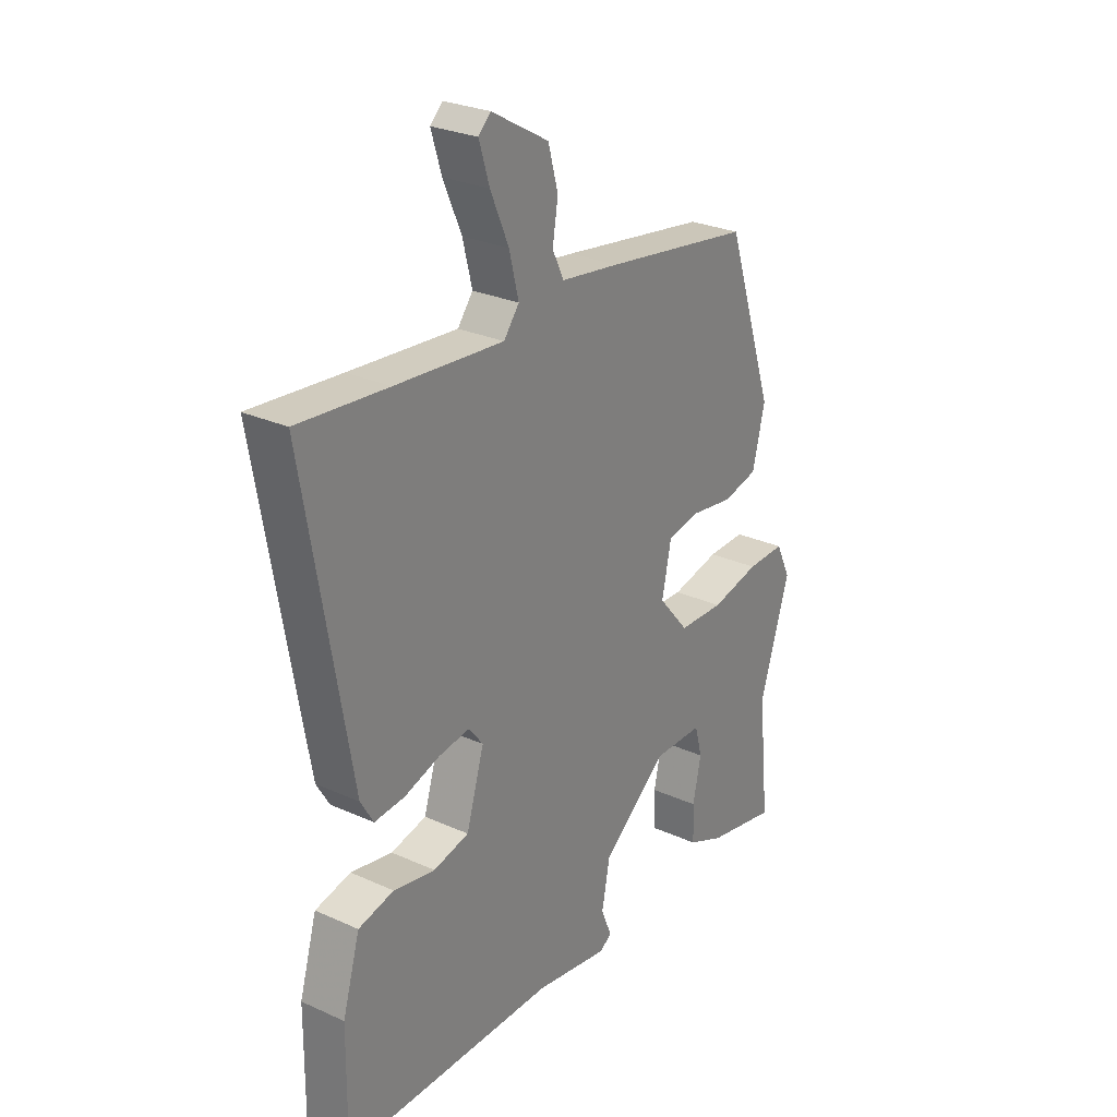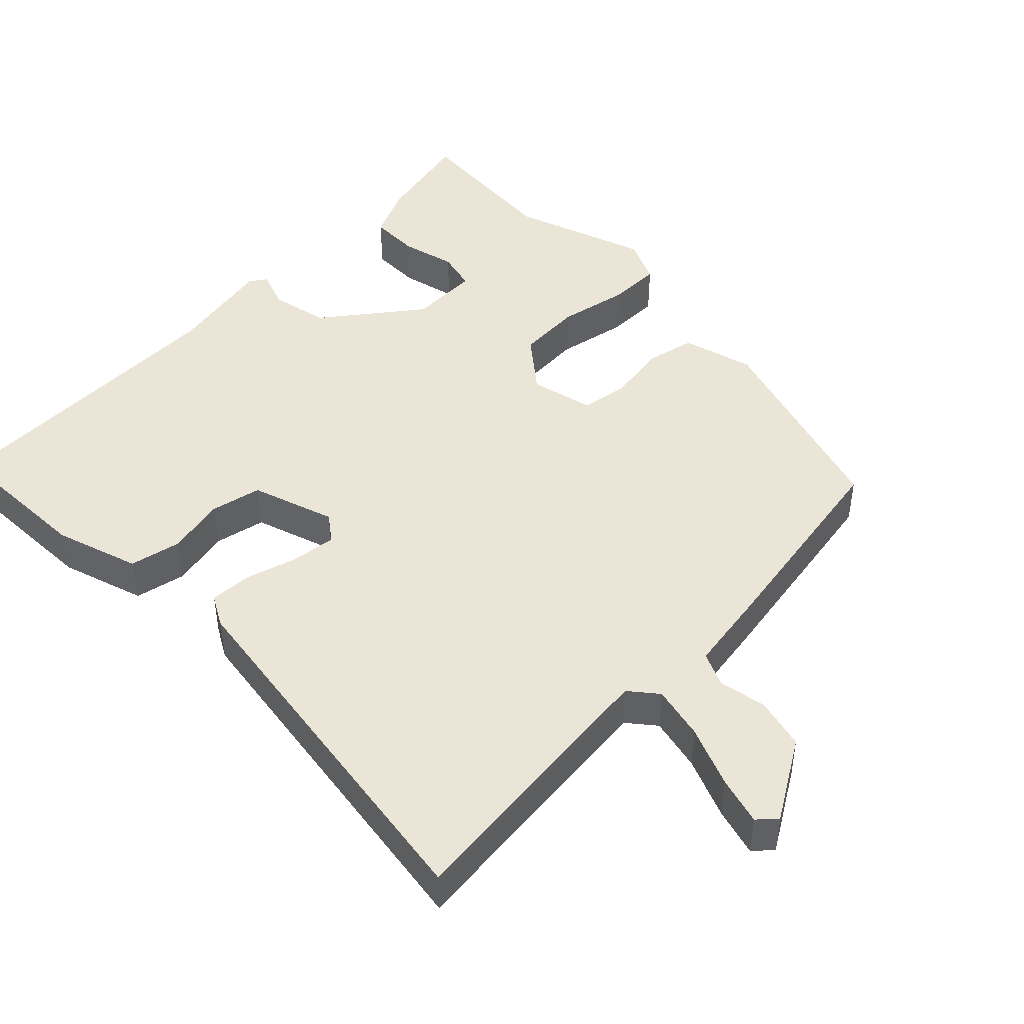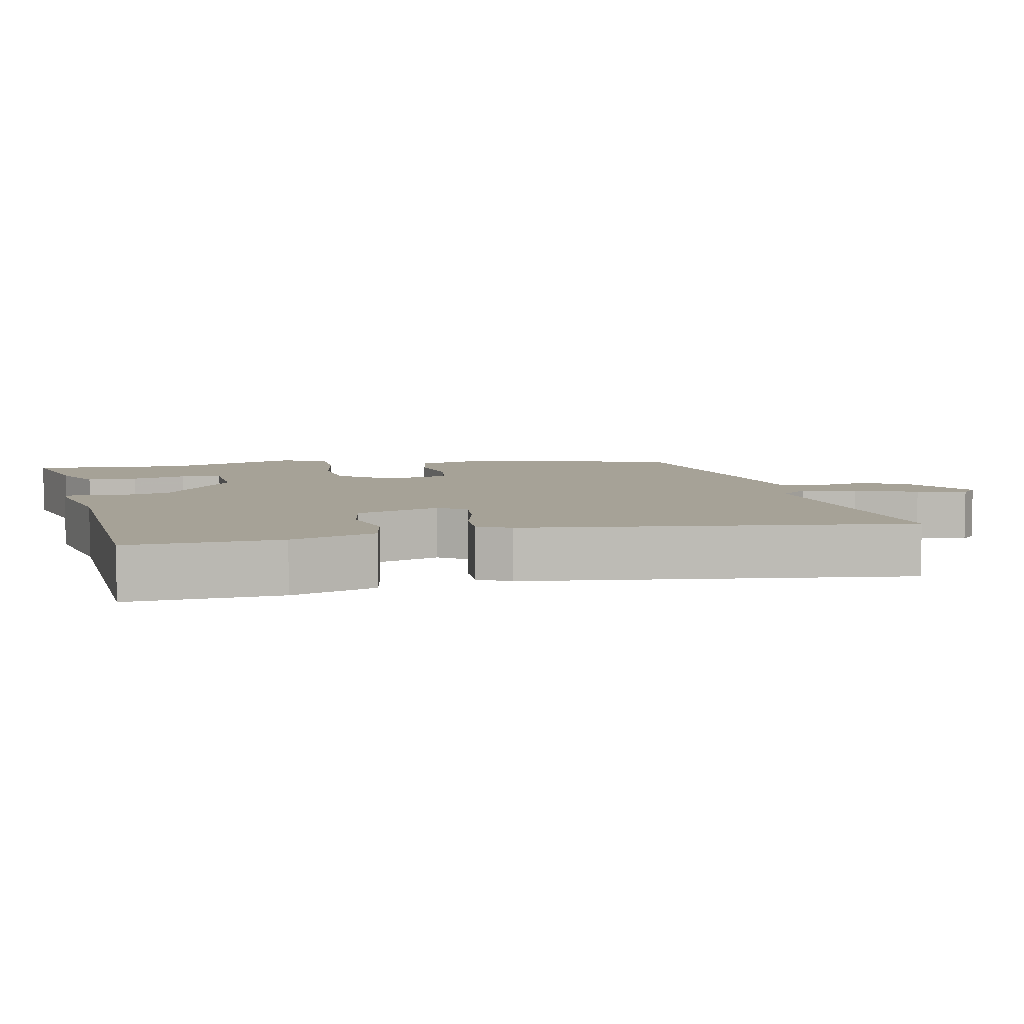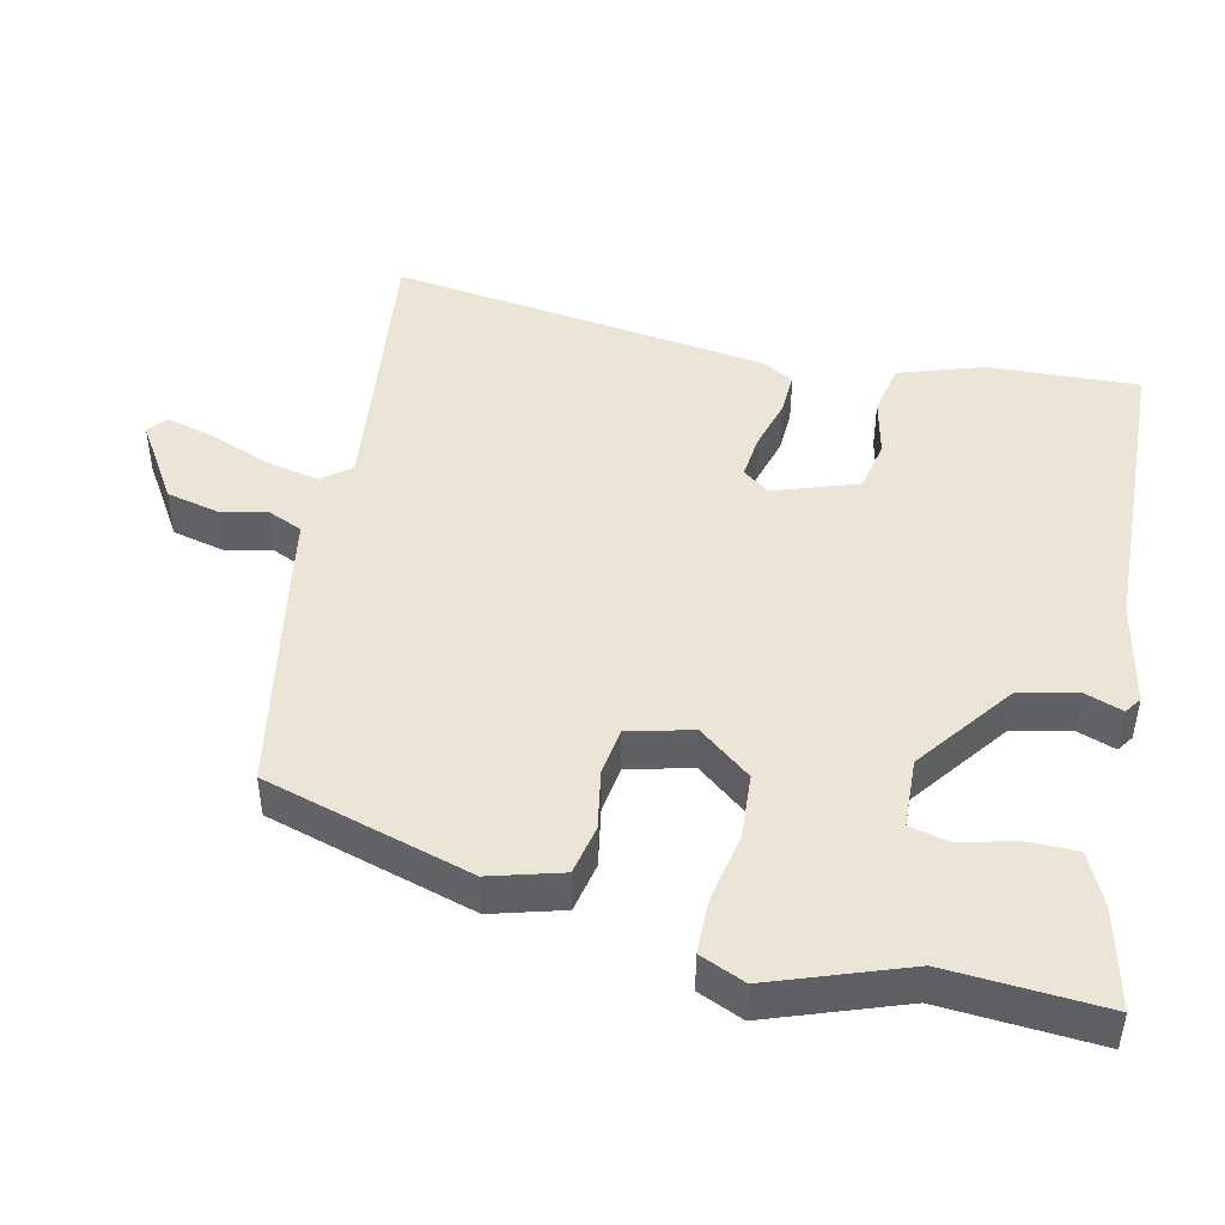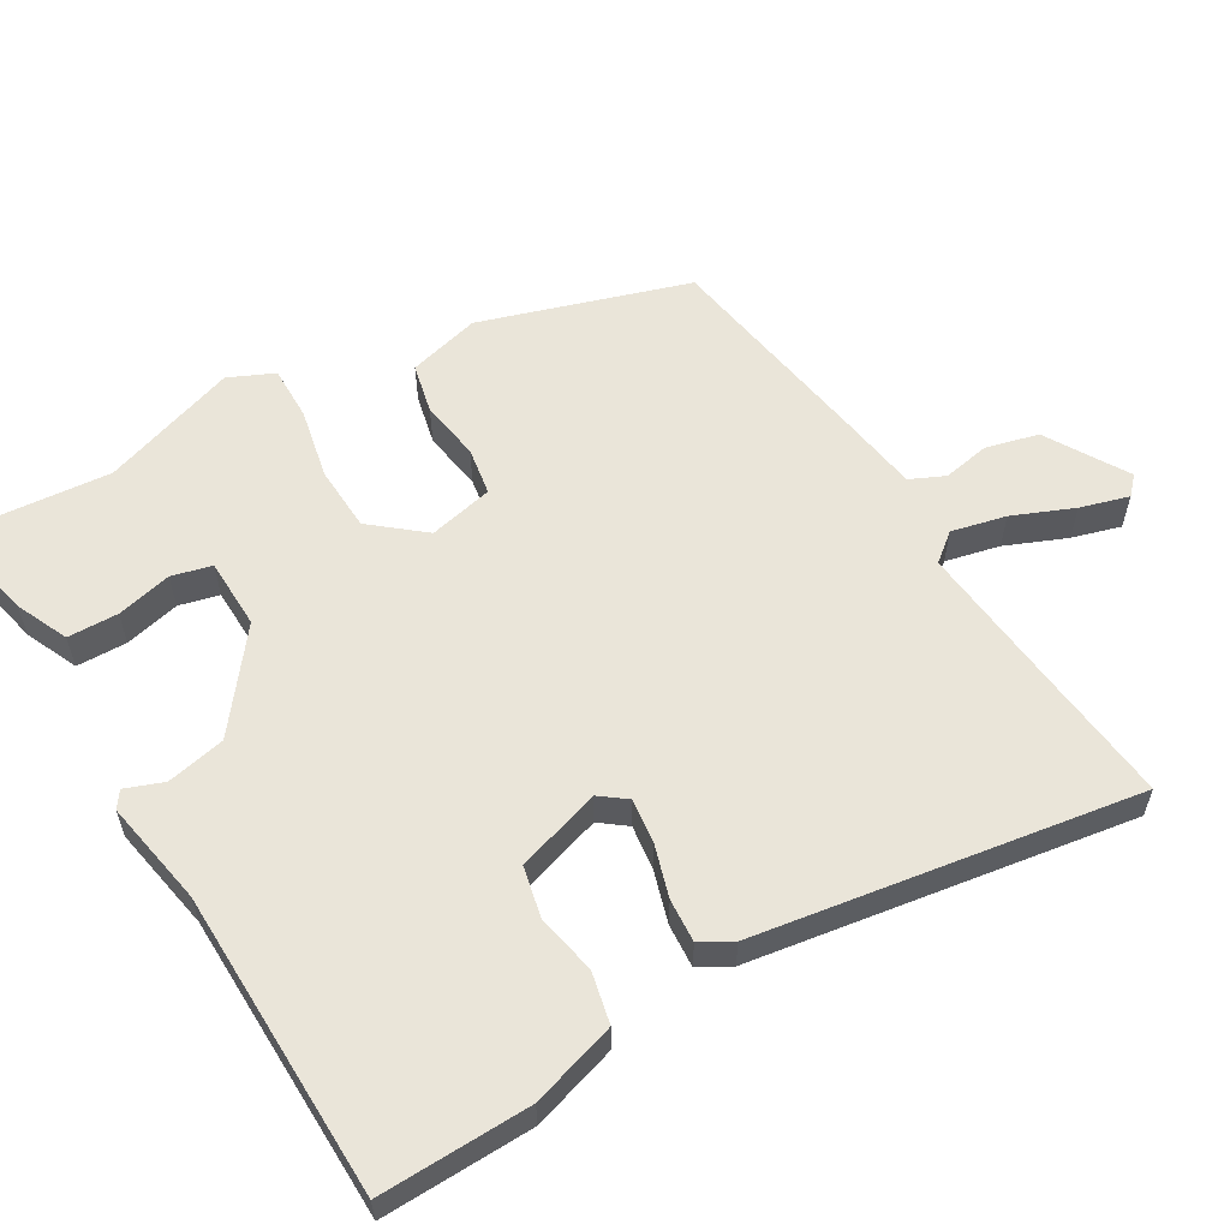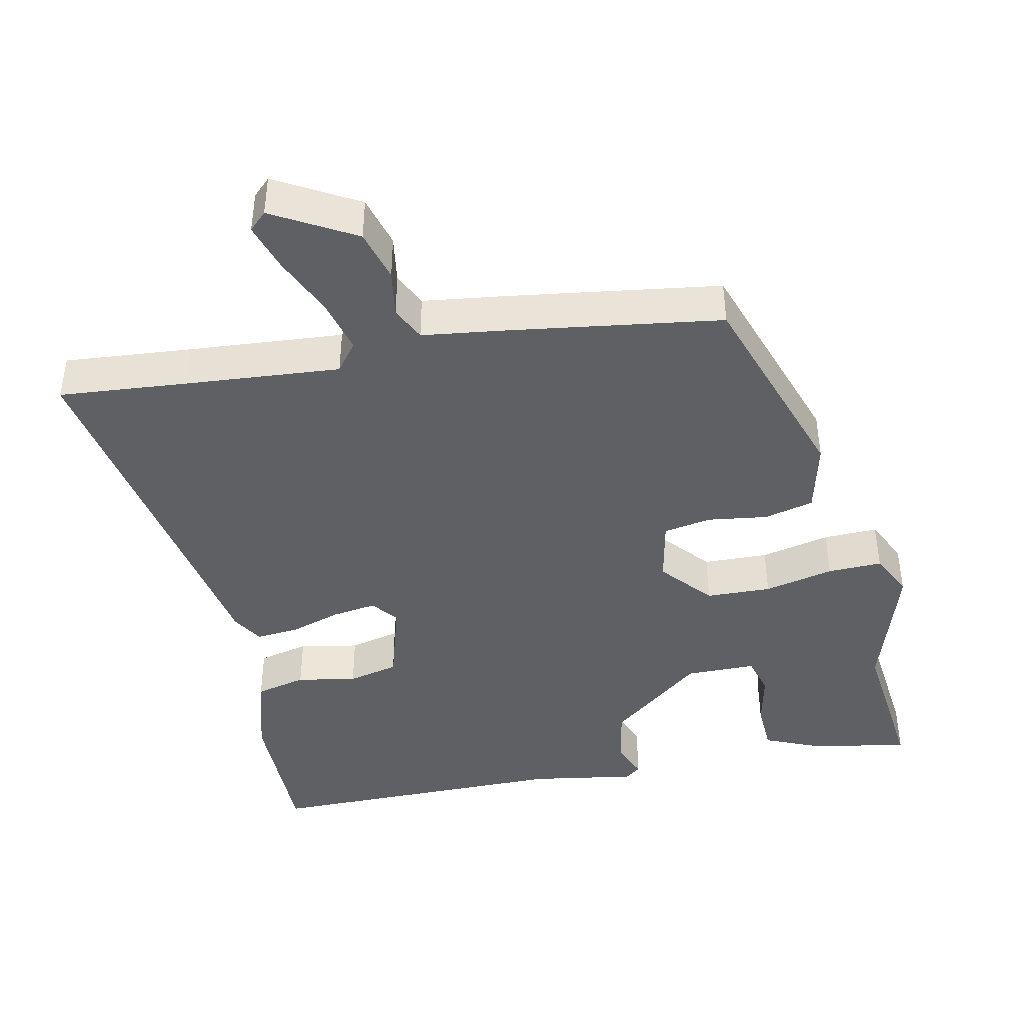
<metadata>
{"format":"obj","ext":"obj","renderer":"f3d","projection":"perspective","resolution":1024,"background":"white","views":[{"elev":27.3,"azim":-55.1,"up":"+Z"},{"elev":45.7,"azim":-46.1,"up":"+Y"},{"elev":6.5,"azim":-104.6,"up":"+Y"},{"elev":46.0,"azim":100.6,"up":"+Y"},{"elev":58.3,"azim":-121.5,"up":"+Y"},{"elev":-42.4,"azim":12.1,"up":"+Y"}]}
</metadata>
<code>
v 0.485 0.07 -0.354
v 0.508 0.07 -0.574
v 0.365 0.07 -0.545
v 0.291 0.07 -0.513
v 0.288 0.07 -0.442
v 0.305 0.07 -0.364
v 0.29 0.07 -0.308
v 0.191 0.07 -0.307
v 0.059 0.07 -0.413
v 0.043 0.07 -0.496
v 0.064 0.07 -0.549
v 0.041 0.07 -0.566
v -0.108 0.07 -0.541
v -0.541 0.07 -0.539
v -0.539 0.07 -0.327
v -0.504 0.07 -0.207
v -0.432 0.07 -0.19
v -0.348 0.07 -0.206
v -0.276 0.07 -0.189
v -0.24 0.07 -0.07
v -0.269 0.07 -0.033
v -0.332 0.07 -0.042
v -0.404 0.07 -0.065
v -0.465 0.07 -0.07
v -0.491 0.07 -0.026
v -0.583 0.07 0.507
v -0.402 0.07 0.491
v -0.184 0.07 0.473
v -0.153 0.07 0.513
v -0.172 0.07 0.589
v -0.209 0.07 0.674
v -0.23 0.07 0.742
v -0.205 0.07 0.766
v -0.09 0.07 0.7
v -0.07 0.07 0.627
v -0.081 0.07 0.56
v -0.058 0.07 0.512
v 0.06 0.07 0.496
v 0.357 0.07 0.452
v 0.454 0.07 0.162
v 0.429 0.07 0.06
v 0.359 0.07 0.043
v 0.274 0.07 0.055
v 0.207 0.07 0.043
v 0.188 0.07 -0.048
v 0.249 0.07 -0.12
v 0.341 0.07 -0.123
v 0.439 0.07 -0.101
v 0.516 0.07 -0.099
v 0.546 0.07 -0.162
v 0.485 0 -0.354
v 0.508 0 -0.574
v 0.365 0 -0.545
v 0.291 0 -0.513
v 0.288 0 -0.442
v 0.305 0 -0.364
v 0.29 0 -0.308
v 0.191 0 -0.307
v 0.059 0 -0.413
v 0.043 0 -0.496
v 0.064 0 -0.549
v 0.041 0 -0.566
v -0.108 0 -0.541
v -0.541 0 -0.539
v -0.539 0 -0.327
v -0.504 0 -0.207
v -0.432 0 -0.19
v -0.348 0 -0.206
v -0.276 0 -0.189
v -0.24 0 -0.07
v -0.269 0 -0.033
v -0.332 0 -0.042
v -0.404 0 -0.065
v -0.465 0 -0.07
v -0.491 0 -0.026
v -0.583 0 0.507
v -0.402 0 0.491
v -0.184 0 0.473
v -0.153 0 0.513
v -0.172 0 0.589
v -0.209 0 0.674
v -0.23 0 0.742
v -0.205 0 0.766
v -0.09 0 0.7
v -0.07 0 0.627
v -0.081 0 0.56
v -0.058 0 0.512
v 0.06 0 0.496
v 0.357 0 0.452
v 0.454 0 0.162
v 0.429 0 0.06
v 0.359 0 0.043
v 0.274 0 0.055
v 0.207 0 0.043
v 0.188 0 -0.048
v 0.249 0 -0.12
v 0.341 0 -0.123
v 0.439 0 -0.101
v 0.516 0 -0.099
v 0.546 0 -0.162
f 49 50 1
f 48 49 1
f 47 48 1
f 1 2 3
f 47 1 3
f 46 47 3
f 41 42 43
f 40 41 43
f 39 40 43
f 38 39 43
f 37 38 43
f 37 43 44
f 34 35 36
f 33 34 36
f 32 33 36
f 31 32 36
f 30 31 36
f 29 30 36 37
f 37 44 45
f 29 37 45
f 28 29 45
f 25 26 27
f 24 25 27
f 23 24 27
f 22 23 27
f 21 22 27 28
f 16 17 18
f 15 16 18
f 14 15 18
f 13 14 18
f 13 18 19
f 12 13 19
f 11 12 19
f 10 11 19
f 9 10 19 20
f 3 4 5 6
f 3 6 7
f 46 3 7
f 45 46 7 8
f 21 28 45
f 20 21 45
f 9 20 45
f 8 9 45
f 51 100 99
f 51 99 98
f 51 98 97
f 53 52 51
f 53 51 97
f 53 97 96
f 93 92 91
f 93 91 90
f 93 90 89
f 93 89 88
f 93 88 87
f 94 93 87
f 86 85 84
f 86 84 83
f 86 83 82
f 86 82 81
f 86 81 80
f 87 86 80 79
f 95 94 87
f 95 87 79
f 95 79 78
f 77 76 75
f 77 75 74
f 77 74 73
f 77 73 72
f 78 77 72 71
f 68 67 66
f 68 66 65
f 68 65 64
f 68 64 63
f 69 68 63
f 69 63 62
f 69 62 61
f 69 61 60
f 70 69 60 59
f 56 55 54 53
f 57 56 53
f 57 53 96
f 58 57 96 95
f 95 78 71
f 95 71 70
f 95 70 59
f 95 59 58
f 1 51 52 2
f 2 52 53 3
f 3 53 54 4
f 4 54 55 5
f 5 55 56 6
f 6 56 57 7
f 7 57 58 8
f 8 58 59 9
f 9 59 60 10
f 10 60 61 11
f 11 61 62 12
f 12 62 63 13
f 13 63 64 14
f 14 64 65 15
f 15 65 66 16
f 16 66 67 17
f 17 67 68 18
f 18 68 69 19
f 19 69 70 20
f 20 70 71 21
f 21 71 72 22
f 22 72 73 23
f 23 73 74 24
f 24 74 75 25
f 25 75 76 26
f 26 76 77 27
f 27 77 78 28
f 28 78 79 29
f 29 79 80 30
f 30 80 81 31
f 31 81 82 32
f 32 82 83 33
f 33 83 84 34
f 34 84 85 35
f 35 85 86 36
f 36 86 87 37
f 37 87 88 38
f 38 88 89 39
f 39 89 90 40
f 40 90 91 41
f 41 91 92 42
f 42 92 93 43
f 43 93 94 44
f 44 94 95 45
f 45 95 96 46
f 46 96 97 47
f 47 97 98 48
f 48 98 99 49
f 49 99 100 50
f 50 100 51 1

</code>
